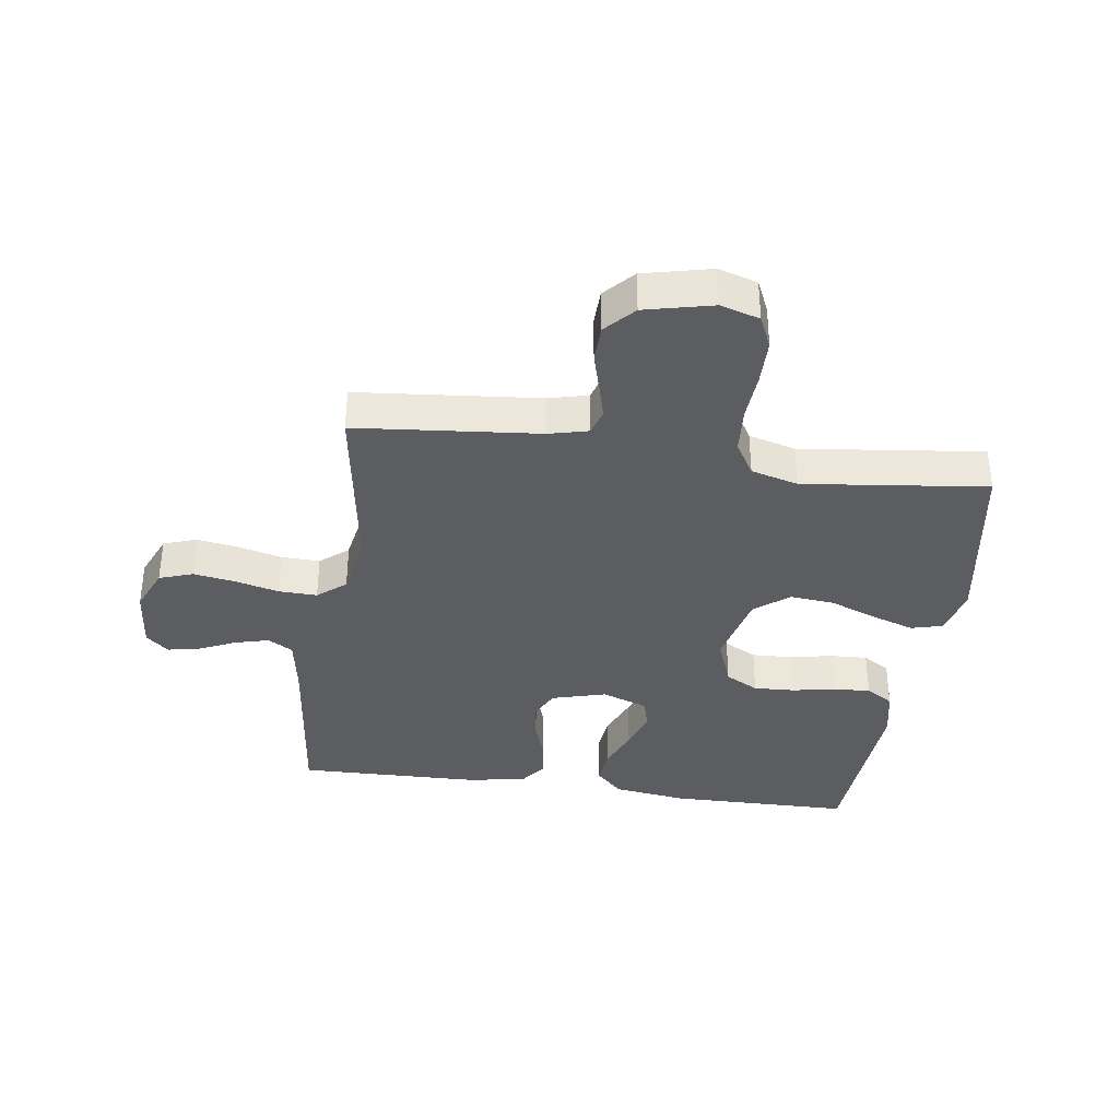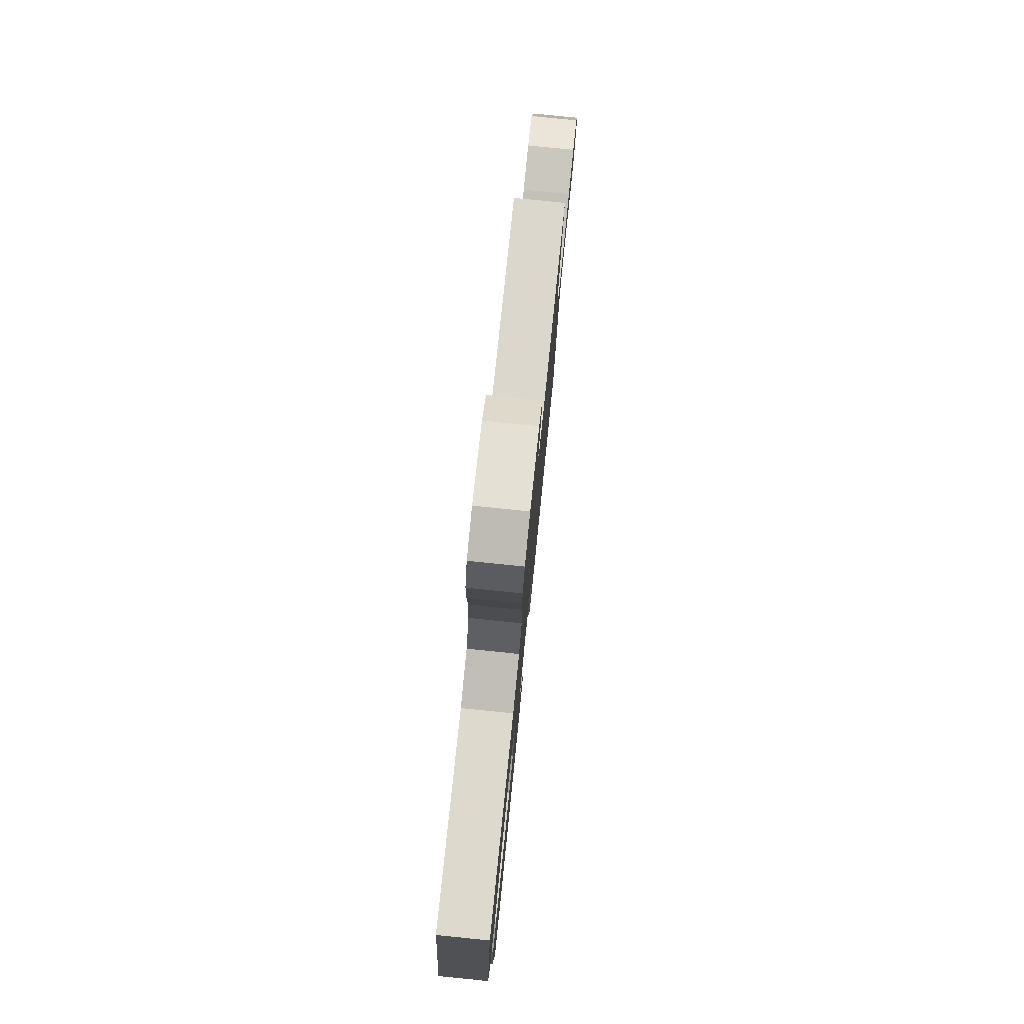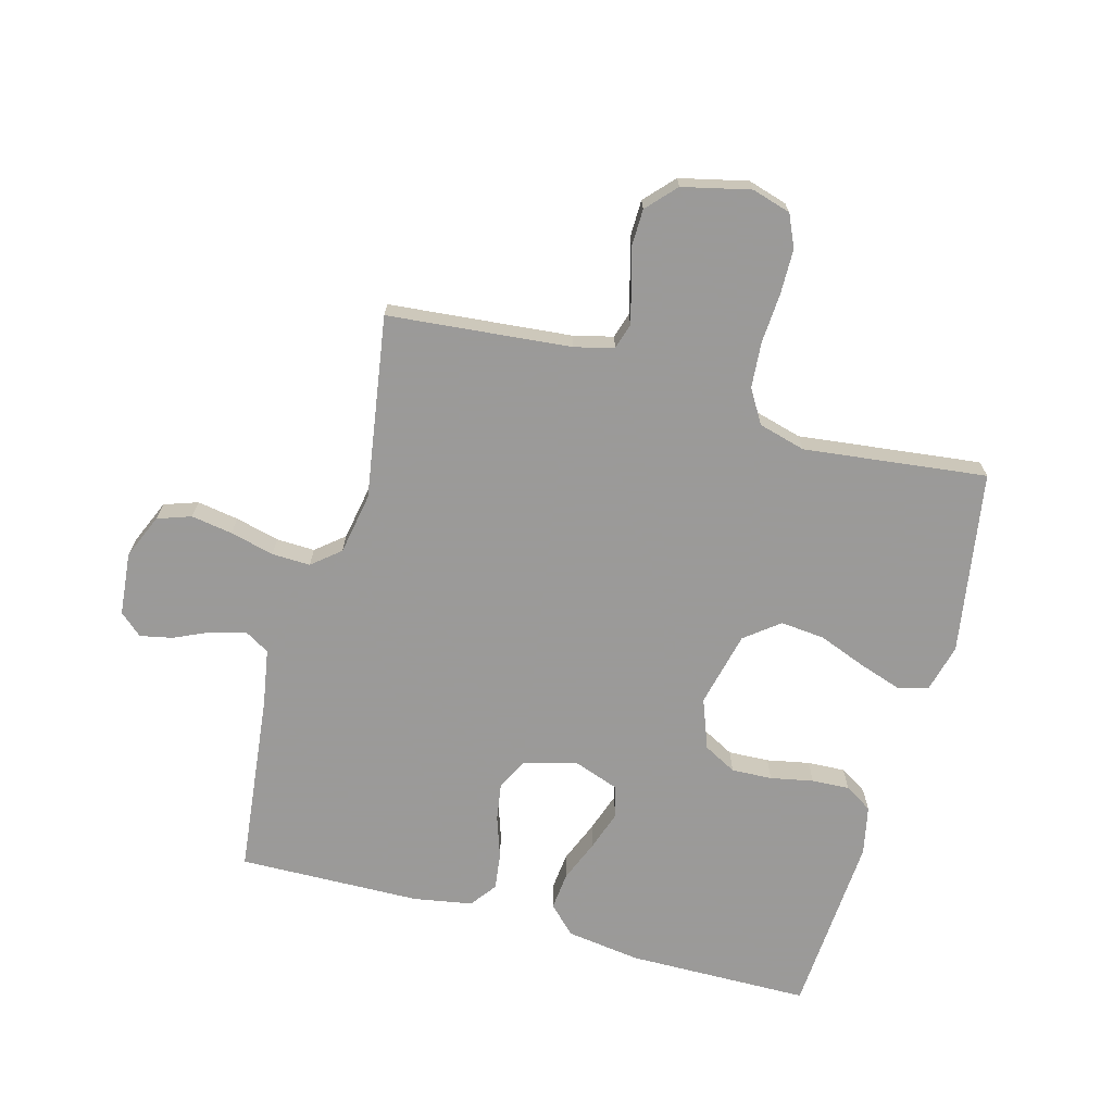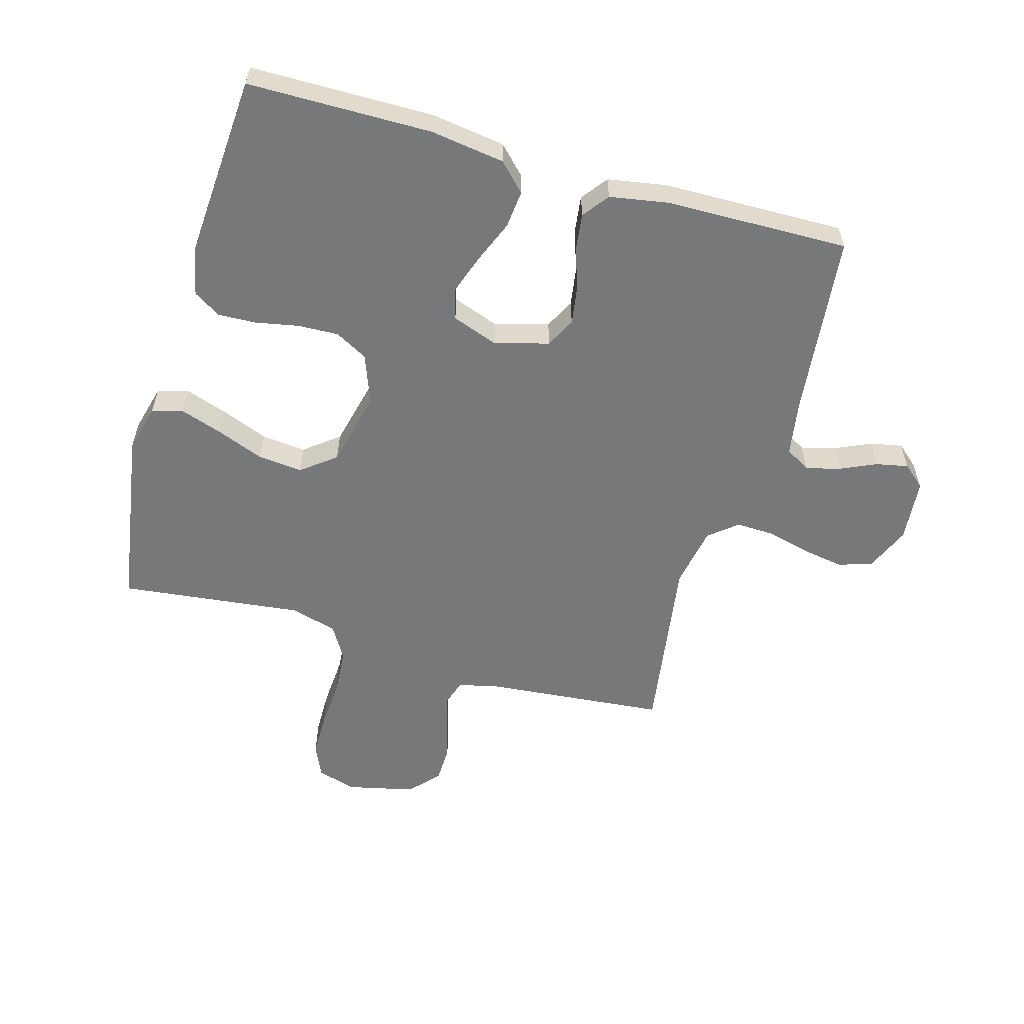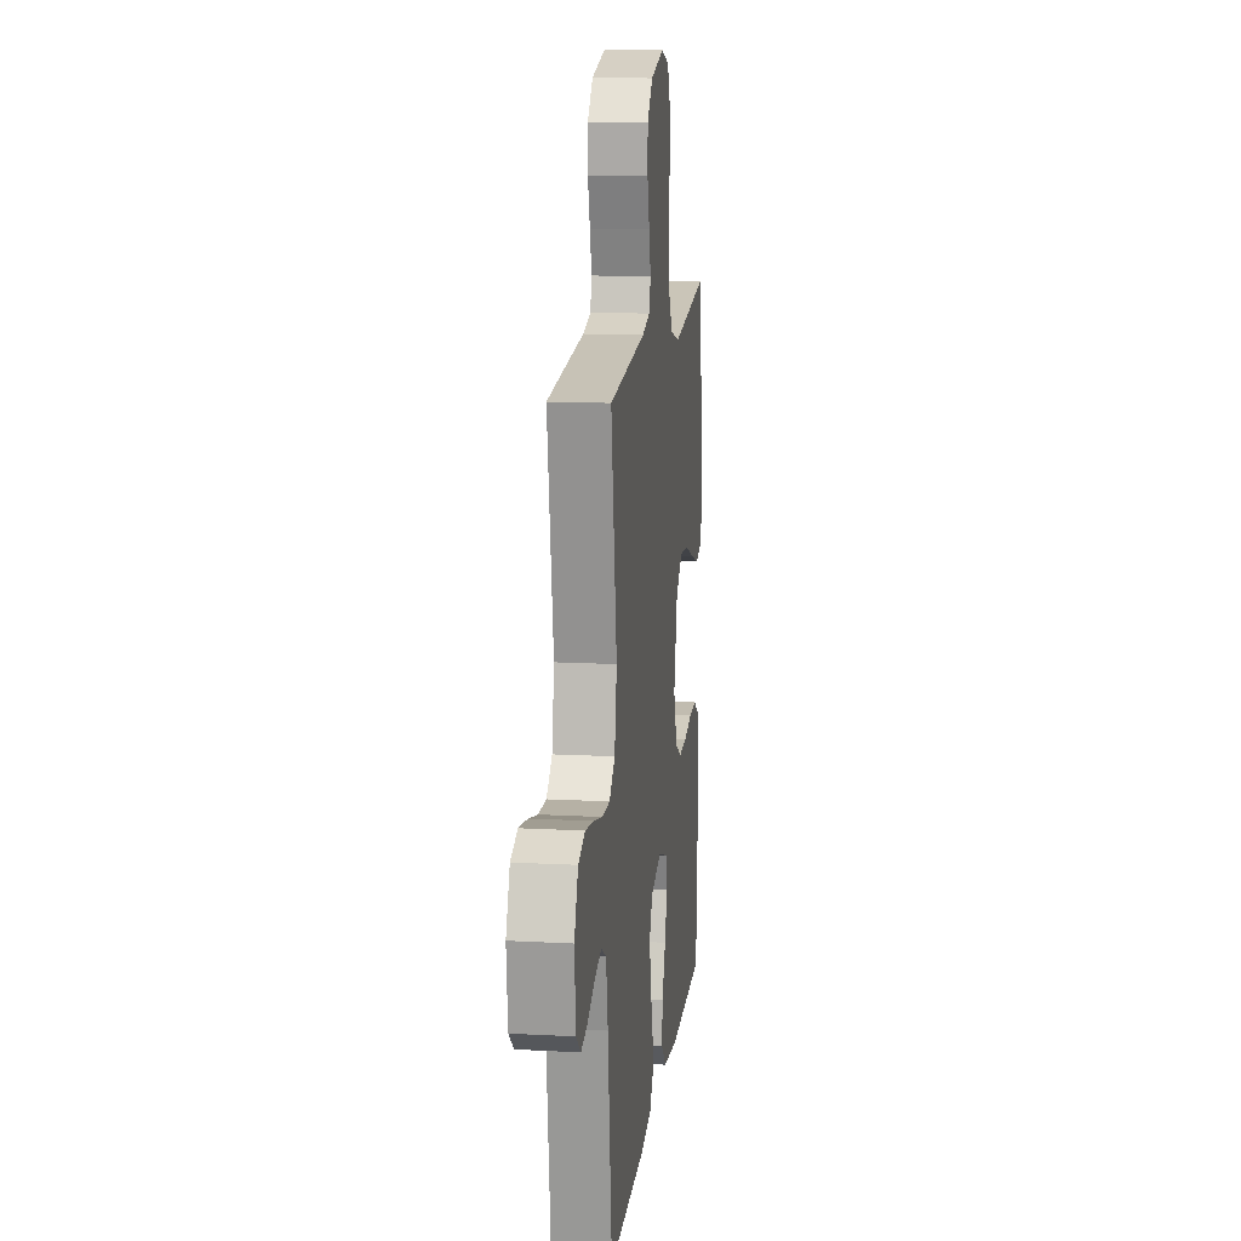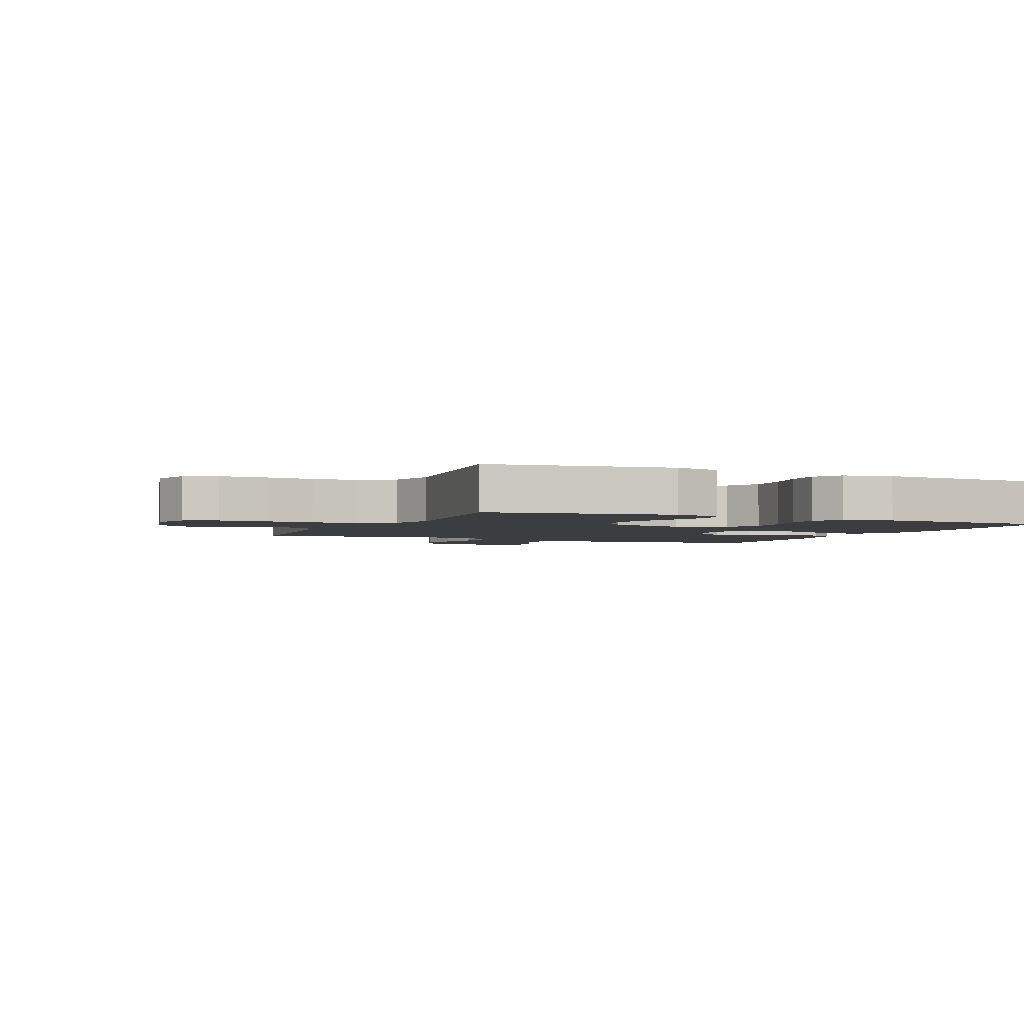
<metadata>
{"format":"obj","ext":"obj","renderer":"f3d","projection":"perspective","resolution":1024,"background":"white","views":[{"elev":-36.3,"azim":-8.2,"up":"+Y"},{"elev":78.9,"azim":95.8,"up":"+Z"},{"elev":-69.5,"azim":-15.4,"up":"+Y"},{"elev":-57.3,"azim":163.8,"up":"+Y"},{"elev":13.8,"azim":-83.1,"up":"+Z"},{"elev":-2.8,"azim":66.1,"up":"+Y"}]}
</metadata>
<code>
v -0.5 0.07 0.5
v -0.2 0.07 0.529
v -0.136 0.07 0.545
v -0.123 0.07 0.587
v -0.138 0.07 0.644
v -0.156 0.07 0.708
v -0.155 0.07 0.769
v -0.111 0.07 0.817
v 0 0.07 0.843
v 0.064 0.07 0.824
v 0.088 0.07 0.771
v 0.089 0.07 0.696
v 0.084 0.07 0.615
v 0.09 0.07 0.54
v 0.123 0.07 0.485
v 0.2 0.07 0.464
v 0.5 0.07 0.5
v 0.549 0.07 0.2
v 0.529 0.07 0.122
v 0.478 0.07 0.108
v 0.409 0.07 0.131
v 0.331 0.07 0.161
v 0.258 0.07 0.168
v 0.202 0.07 0.124
v 0.173 0.07 0
v 0.204 0.07 -0.082
v 0.258 0.07 -0.111
v 0.325 0.07 -0.108
v 0.395 0.07 -0.094
v 0.457 0.07 -0.091
v 0.502 0.07 -0.119
v 0.519 0.07 -0.2
v 0.5 0.07 -0.5
v 0.2 0.07 -0.504
v 0.078 0.07 -0.487
v 0.034 0.07 -0.443
v 0.04 0.07 -0.381
v 0.068 0.07 -0.312
v 0.09 0.07 -0.247
v 0.076 0.07 -0.195
v 0 0.07 -0.168
v -0.088 0.07 -0.193
v -0.113 0.07 -0.242
v -0.103 0.07 -0.305
v -0.08 0.07 -0.372
v -0.072 0.07 -0.433
v -0.104 0.07 -0.476
v -0.2 0.07 -0.493
v -0.5 0.07 -0.5
v -0.534 0.07 -0.2
v -0.55 0.07 -0.107
v -0.591 0.07 -0.083
v -0.647 0.07 -0.098
v -0.706 0.07 -0.125
v -0.759 0.07 -0.136
v -0.796 0.07 -0.104
v -0.806 0.07 0
v -0.775 0.07 0.073
v -0.72 0.07 0.092
v -0.652 0.07 0.081
v -0.58 0.07 0.063
v -0.517 0.07 0.061
v -0.471 0.07 0.099
v -0.453 0.07 0.2
v -0.5 0 0.5
v -0.2 0 0.529
v -0.136 0 0.545
v -0.123 0 0.587
v -0.138 0 0.644
v -0.156 0 0.708
v -0.155 0 0.769
v -0.111 0 0.817
v 0 0 0.843
v 0.064 0 0.824
v 0.088 0 0.771
v 0.089 0 0.696
v 0.084 0 0.615
v 0.09 0 0.54
v 0.123 0 0.485
v 0.2 0 0.464
v 0.5 0 0.5
v 0.549 0 0.2
v 0.529 0 0.122
v 0.478 0 0.108
v 0.409 0 0.131
v 0.331 0 0.161
v 0.258 0 0.168
v 0.202 0 0.124
v 0.173 0 0
v 0.204 0 -0.082
v 0.258 0 -0.111
v 0.325 0 -0.108
v 0.395 0 -0.094
v 0.457 0 -0.091
v 0.502 0 -0.119
v 0.519 0 -0.2
v 0.5 0 -0.5
v 0.2 0 -0.504
v 0.078 0 -0.487
v 0.034 0 -0.443
v 0.04 0 -0.381
v 0.068 0 -0.312
v 0.09 0 -0.247
v 0.076 0 -0.195
v 0 0 -0.168
v -0.088 0 -0.193
v -0.113 0 -0.242
v -0.103 0 -0.305
v -0.08 0 -0.372
v -0.072 0 -0.433
v -0.104 0 -0.476
v -0.2 0 -0.493
v -0.5 0 -0.5
v -0.534 0 -0.2
v -0.55 0 -0.107
v -0.591 0 -0.083
v -0.647 0 -0.098
v -0.706 0 -0.125
v -0.759 0 -0.136
v -0.796 0 -0.104
v -0.806 0 0
v -0.775 0 0.073
v -0.72 0 0.092
v -0.652 0 0.081
v -0.58 0 0.063
v -0.517 0 0.061
v -0.471 0 0.099
v -0.453 0 0.2
f 58 59 60 61
f 56 57 58 61
f 56 61 62
f 53 54 55 56
f 52 53 56 62
f 51 52 62 63
f 47 48 49 50
f 47 50 51 63
f 44 45 46 47
f 43 44 47 63
f 35 36 37 38
f 35 38 39
f 34 35 39
f 33 34 39 40
f 31 32 33 40
f 28 29 30 31
f 27 28 31 40
f 19 20 21 22
f 17 18 19 22
f 16 17 22 23
f 15 16 23 24
f 10 11 12 13
f 10 13 14
f 9 10 14
f 8 9 14
f 5 6 7 8
f 4 5 8 14
f 3 4 14 15
f 64 1 2
f 42 43 63 64
f 41 42 64 2
f 26 27 40 41
f 25 26 41 2
f 15 24 25
f 2 3 15 25
f 125 124 123 122
f 125 122 121 120
f 126 125 120
f 120 119 118 117
f 126 120 117 116
f 127 126 116 115
f 114 113 112 111
f 127 115 114 111
f 111 110 109 108
f 127 111 108 107
f 102 101 100 99
f 103 102 99
f 103 99 98
f 104 103 98 97
f 104 97 96 95
f 95 94 93 92
f 104 95 92 91
f 86 85 84 83
f 86 83 82 81
f 87 86 81 80
f 88 87 80 79
f 77 76 75 74
f 78 77 74
f 78 74 73
f 78 73 72
f 72 71 70 69
f 78 72 69 68
f 79 78 68 67
f 66 65 128
f 128 127 107 106
f 66 128 106 105
f 105 104 91 90
f 66 105 90 89
f 89 88 79
f 89 79 67 66
f 1 65 66 2
f 2 66 67 3
f 3 67 68 4
f 4 68 69 5
f 5 69 70 6
f 6 70 71 7
f 7 71 72 8
f 8 72 73 9
f 9 73 74 10
f 10 74 75 11
f 11 75 76 12
f 12 76 77 13
f 13 77 78 14
f 14 78 79 15
f 15 79 80 16
f 16 80 81 17
f 17 81 82 18
f 18 82 83 19
f 19 83 84 20
f 20 84 85 21
f 21 85 86 22
f 22 86 87 23
f 23 87 88 24
f 24 88 89 25
f 25 89 90 26
f 26 90 91 27
f 27 91 92 28
f 28 92 93 29
f 29 93 94 30
f 30 94 95 31
f 31 95 96 32
f 32 96 97 33
f 33 97 98 34
f 34 98 99 35
f 35 99 100 36
f 36 100 101 37
f 37 101 102 38
f 38 102 103 39
f 39 103 104 40
f 40 104 105 41
f 41 105 106 42
f 42 106 107 43
f 43 107 108 44
f 44 108 109 45
f 45 109 110 46
f 46 110 111 47
f 47 111 112 48
f 48 112 113 49
f 49 113 114 50
f 50 114 115 51
f 51 115 116 52
f 52 116 117 53
f 53 117 118 54
f 54 118 119 55
f 55 119 120 56
f 56 120 121 57
f 57 121 122 58
f 58 122 123 59
f 59 123 124 60
f 60 124 125 61
f 61 125 126 62
f 62 126 127 63
f 63 127 128 64
f 64 128 65 1

</code>
